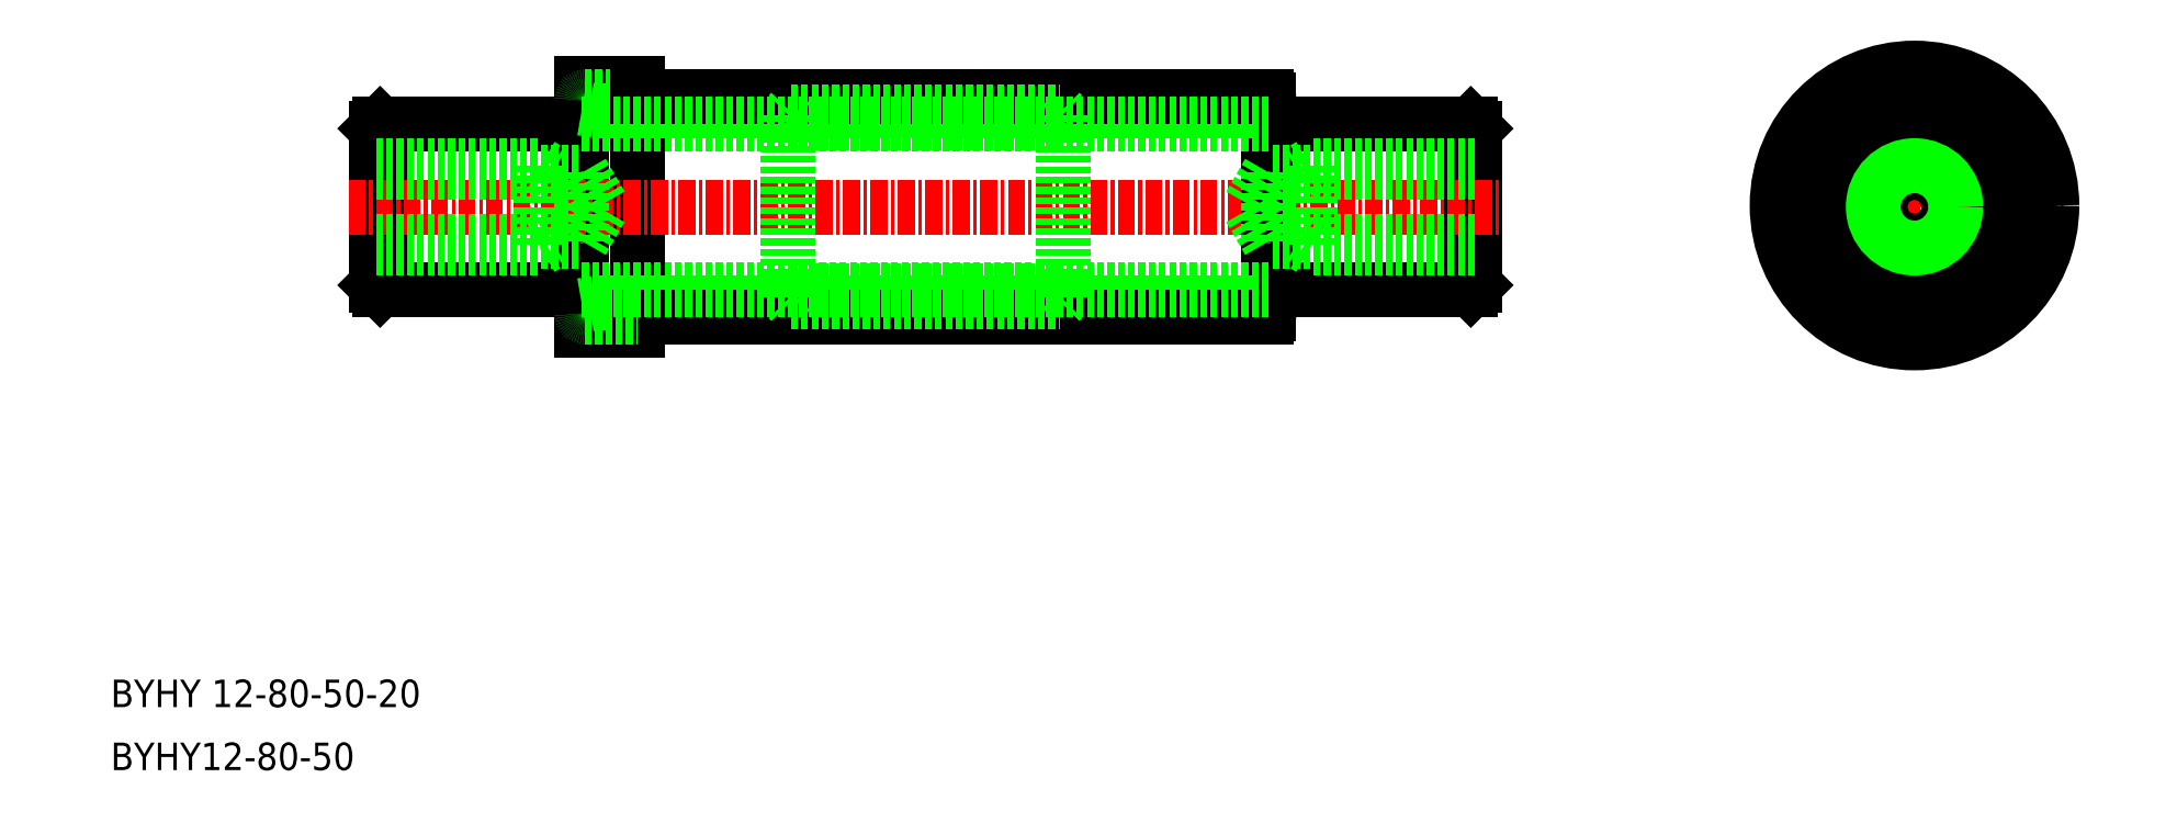
<metadata>
{"format":"dxf","ext":"dxf","renderer":"ezdxf+matplotlib","layout":"modelspace","background":"white","min_lineweight":24,"dpi":150}
</metadata>
<code>
0
SECTION
2
ENTITIES
0
TEXT
8
0
10
-59.3
20
536.6
30
0
40
2
1
BYHY 12-80-50-20
0
TEXT
8
0
10
-59.3
20
532
30
0
40
2
1
BYHY12-80-50
0
LINE
8
0
10
40.02
20
573
30
0
11
40.02
21
578.7
31
0
0
LINE
8
0
10
40.02
20
567.3
30
0
11
39.72
21
567
31
0
0
LINE
8
0
10
40.02
20
573
30
0
11
40.02
21
567.3
31
0
0
LINE
8
0
10
39.72
20
579
30
0
11
40.02
21
578.7
31
0
0
LINE
8
0
10
39.72
20
579
30
0
11
39.72
21
567
31
0
0
LINE
8
0
10
-39.98
20
573
30
0
11
-39.98
21
578.7
31
0
0
LINE
8
0
10
-39.98
20
567.3
30
0
11
-39.68
21
567
31
0
0
LINE
8
0
10
-39.98
20
573
30
0
11
-39.98
21
567.3
31
0
0
LINE
8
0
10
-39.68
20
579
30
0
11
-39.98
21
578.7
31
0
0
LINE
8
0
10
-39.68
20
579
30
0
11
-39.68
21
567
31
0
0
CIRCLE
8
0
10
72.02
20
573
30
0
40
6
0
CIRCLE
8
0
10
72.02
20
573
30
0
40
7
0
LINE
8
0
10
39.72
20
579
30
0
11
25.02
21
579
31
0
0
LINE
8
0
10
39.72
20
567
30
0
11
25.02
21
567
31
0
0
LINE
8
CENTER
10
61.2
20
573
30
0
11
82.9
21
573
31
0
0
LINE
8
CENTER
10
72.02
20
584.2
30
0
11
72.02
21
561.9
31
0
0
CIRCLE
8
0
10
72.02
20
573.1
30
0
40
8
0
CIRCLE
8
0
10
72.02
20
573.1
30
0
40
10
0
LINE
8
0
10
-24.98
20
582
30
0
11
-20.98
21
582
31
0
0
LINE
8
0
10
-39.68
20
579
30
0
11
-24.98
21
579
31
0
0
LINE
8
0
10
-20.98
20
564
30
0
11
-20.98
21
582
31
0
0
LINE
8
0
10
-24.98
20
564
30
0
11
-20.98
21
564
31
0
0
LINE
8
0
10
-39.68
20
567
30
0
11
-24.98
21
567
31
0
0
LINE
8
0
10
-24.98
20
582
30
0
11
-24.98
21
564
31
0
0
LINE
8
CENTER
10
-41.98
20
573
30
0
11
42.02
21
573
31
0
0
LINE
8
0
10
24.02
20
566
30
0
11
25.02
21
565.8
31
0
0
LINE
8
0
10
24.02
20
580
30
0
11
25.02
21
580.2
31
0
0
LINE
8
0
10
-23.98
20
580
30
0
11
-24.98
21
580.2
31
0
0
LINE
8
0
10
-23.98
20
566
30
0
11
-24.98
21
565.8
31
0
0
ARC
8
0
10
-24.78
20
565.2
30
0
40
0.2
50
180
51
270
0
ARC
8
0
10
-24.78
20
580.8
30
0
40
0.2
50
90
51
180
0
ARC
8
0
10
24.82
20
565.2
30
0
40
0.2
50
270
51
0
0
ARC
8
0
10
24.82
20
580.8
30
0
40
0.2
50
0
51
90
0
LINE
8
0
10
25.02
20
580.8
30
0
11
25.02
21
573
31
0
0
LINE
8
0
10
25.02
20
565.2
30
0
11
25.02
21
573
31
0
0
LINE
8
0
10
24.02
20
580
30
0
11
-23.98
21
580
31
0
0
LINE
8
0
10
24.02
20
566
30
0
11
-23.98
21
566
31
0
0
LINE
8
0
10
-24.78
20
581
30
0
11
-20.98
21
581
31
0
0
LINE
8
0
10
-20.98
20
565
30
0
11
24.82
21
565
31
0
0
LINE
8
0
10
-20.98
20
581
30
0
11
24.82
21
581
31
0
0
LINE
8
0
10
-24.78
20
565
30
0
11
-20.98
21
565
31
0
0
ARC
8
0
10
72.02
20
579.5
30
0
40
0.5
50
51.83
51
128.2
0
ARC
8
0
10
72.02
20
579.5
30
0
40
0.5
50
234.5
51
305.5
0
ARC
8
0
10
77.65
20
576.2
30
0
40
0.5
50
351.8
51
68.17
0
ARC
8
0
10
77.65
20
569.7
30
0
40
0.5
50
291.8
51
8.172
0
ARC
8
0
10
66.39
20
576.2
30
0
40
0.5
50
111.8
51
188.2
0
ARC
8
0
10
66.39
20
576.2
30
0
40
0.5
50
294.5
51
5.527
0
ARC
8
0
10
66.39
20
569.7
30
0
40
0.5
50
171.8
51
248.2
0
ARC
8
0
10
66.39
20
569.7
30
0
40
0.5
50
354.5
51
65.53
0
ARC
8
0
10
72.02
20
566.5
30
0
40
0.5
50
231.8
51
308.2
0
ARC
8
0
10
72.02
20
566.5
30
0
40
0.5
50
54.47
51
125.5
0
ARC
8
0
10
77.65
20
569.7
30
0
40
0.5
50
114.5
51
185.5
0
ARC
8
0
10
77.65
20
576.2
30
0
40
0.5
50
174.5
51
245.5
0
CIRCLE
8
0
10
72.02
20
573
30
0
40
6.9
0
CIRCLE
8
0
10
72.02
20
573
30
0
40
6.1
0
LINE
8
0
10
-9.778
20
579.1
30
0
11
-9.978
21
579.3
31
0
0
LINE
8
0
10
9.822
20
579.1
30
0
11
10.02
21
579.3
31
0
0
LINE
8
0
10
-9.778
20
566.9
30
0
11
-9.978
21
566.7
31
0
0
LINE
8
0
10
9.822
20
566.9
30
0
11
10.02
21
566.7
31
0
0
LINE
8
0
10
9.822
20
566.1
30
0
11
10.02
21
566.3
31
0
0
LINE
8
0
10
9.822
20
579.9
30
0
11
10.02
21
579.7
31
0
0
LINE
8
0
10
-9.778
20
566.1
30
0
11
-9.978
21
566.3
31
0
0
LINE
8
0
10
-9.778
20
579.9
30
0
11
-9.978
21
579.7
31
0
0
LINE
8
0
10
-9.778
20
579.9
30
0
11
9.822
21
579.9
31
0
0
LINE
8
0
10
-9.778
20
579.1
30
0
11
9.822
21
579.1
31
0
0
LINE
8
0
10
-9.778
20
566.1
30
0
11
9.822
21
566.1
31
0
0
LINE
8
0
10
-9.778
20
566.9
30
0
11
9.822
21
566.9
31
0
0
LINE
8
0
10
-9.978
20
579.7
30
0
11
-9.978
21
566.3
31
0
0
LINE
8
0
10
10.02
20
579.7
30
0
11
10.02
21
566.3
31
0
0
INSERT
8
0
2
A$C60874216
10
-39.98
20
573
30
0
0
INSERT
8
0
2
A$C653170F8
10
40.02
20
573
30
0
0
CIRCLE
8
0
10
72.02
20
573
30
0
40
2.5
0
CIRCLE
8
0
10
72.02
20
573
30
0
40
3
0
LINE
8
0
10
25.02
20
579
30
0
11
-24.98
21
579
31
0
0
LINE
8
0
10
25.02
20
567
30
0
11
-24.98
21
567
31
0
0
ENDSEC
0
EOF

</code>
